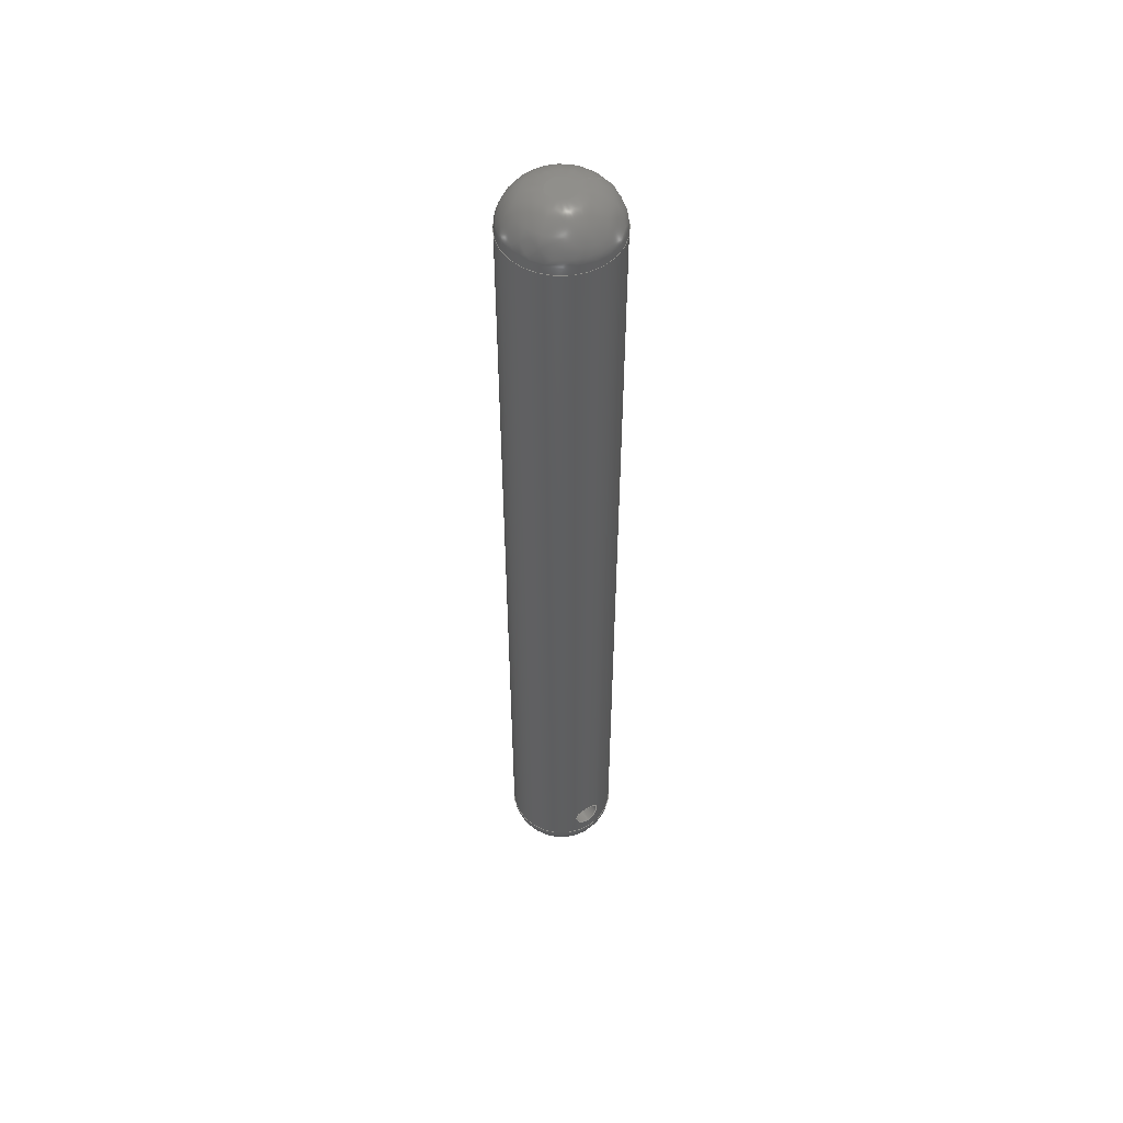
<metadata>
{"format":"step","ext":"stp","renderer":"f3d","projection":"perspective","resolution":1024,"background":"white","views":[{"elev":52.5,"azim":-32.3,"up":"+Z"}]}
</metadata>
<code>
ISO-10303-21;
DATA;
#1=SHAPE_REPRESENTATION_RELATIONSHIP('None',
'relationship between \X2\inf\X0\-None and \X2\inf\X0\-
None',#83,#2);
#2=ADVANCED_BREP_SHAPE_REPRESENTATION('\X2\inf\X0\-None',(#84),
#408);
#3=CC_DESIGN_APPROVAL(#15,(#73));
#4=CC_DESIGN_APPROVAL(#16,(#75));
#5=CC_DESIGN_APPROVAL(#17,(#22));
#6=APPROVAL_PERSON_ORGANIZATION(#60,#15,#9);
#7=APPROVAL_PERSON_ORGANIZATION(#61,#16,#10);
#8=APPROVAL_PERSON_ORGANIZATION(#62,#17,#11);
#9=APPROVAL_ROLE('approver');
#10=APPROVAL_ROLE('approver');
#11=APPROVAL_ROLE('approver');
#12=APPROVAL_DATE_TIME(#30,#15);
#13=APPROVAL_DATE_TIME(#31,#16);
#14=APPROVAL_DATE_TIME(#32,#17);
#15=APPROVAL(#18,' ');
#16=APPROVAL(#19,' ');
#17=APPROVAL(#20,' ');
#18=APPROVAL_STATUS('not_yet_approved');
#19=APPROVAL_STATUS('not_yet_approved');
#20=APPROVAL_STATUS('not_yet_approved');
#21=CC_DESIGN_SECURITY_CLASSIFICATION(#22,(#75));
#22=SECURITY_CLASSIFICATION(' ',' ',#23);
#23=SECURITY_CLASSIFICATION_LEVEL('confidential');
#24=CC_DESIGN_DATE_AND_TIME_ASSIGNMENT(#28,#26,(#73));
#25=CC_DESIGN_DATE_AND_TIME_ASSIGNMENT(#29,#27,(#22));
#26=DATE_TIME_ROLE('creation_date');
#27=DATE_TIME_ROLE('classification_date');
#28=DATE_AND_TIME(#43,#33);
#29=DATE_AND_TIME(#44,#34);
#30=DATE_AND_TIME(#45,#35);
#31=DATE_AND_TIME(#46,#36);
#32=DATE_AND_TIME(#47,#37);
#33=LOCAL_TIME(0,0,0,#38);
#34=LOCAL_TIME(0,0,0,#39);
#35=LOCAL_TIME(0,0,0,#40);
#36=LOCAL_TIME(0,0,0,#41);
#37=LOCAL_TIME(0,0,0,#42);
#38=COORDINATED_UNIVERSAL_TIME_OFFSET(0,0,.BEHIND.);
#39=COORDINATED_UNIVERSAL_TIME_OFFSET(0,0,.BEHIND.);
#40=COORDINATED_UNIVERSAL_TIME_OFFSET(0,0,.BEHIND.);
#41=COORDINATED_UNIVERSAL_TIME_OFFSET(0,0,.BEHIND.);
#42=COORDINATED_UNIVERSAL_TIME_OFFSET(0,0,.BEHIND.);
#43=CALENDAR_DATE(0,1,1);
#44=CALENDAR_DATE(0,1,1);
#45=CALENDAR_DATE(0,1,1);
#46=CALENDAR_DATE(0,1,1);
#47=CALENDAR_DATE(0,1,1);
#48=CC_DESIGN_PERSON_AND_ORGANIZATION_ASSIGNMENT(#56,#52,(#73,#75));
#49=CC_DESIGN_PERSON_AND_ORGANIZATION_ASSIGNMENT(#57,#53,(#77));
#50=CC_DESIGN_PERSON_AND_ORGANIZATION_ASSIGNMENT(#58,#54,(#75));
#51=CC_DESIGN_PERSON_AND_ORGANIZATION_ASSIGNMENT(#59,#55,(#22));
#52=PERSON_AND_ORGANIZATION_ROLE('creator');
#53=PERSON_AND_ORGANIZATION_ROLE('design_owner');
#54=PERSON_AND_ORGANIZATION_ROLE('design_supplier');
#55=PERSON_AND_ORGANIZATION_ROLE('classification_officer');
#56=PERSON_AND_ORGANIZATION(#70,#63);
#57=PERSON_AND_ORGANIZATION(#70,#64);
#58=PERSON_AND_ORGANIZATION(#70,#65);
#59=PERSON_AND_ORGANIZATION(#70,#66);
#60=PERSON_AND_ORGANIZATION(#70,#67);
#61=PERSON_AND_ORGANIZATION(#70,#68);
#62=PERSON_AND_ORGANIZATION(#70,#69);
#63=ORGANIZATION(' ',' ',' ');
#64=ORGANIZATION(' ',' ',' ');
#65=ORGANIZATION(' ',' ',' ');
#66=ORGANIZATION(' ',' ',' ');
#67=ORGANIZATION(' ',' ',' ');
#68=ORGANIZATION(' ',' ',' ');
#69=ORGANIZATION(' ',' ',' ');
#70=PERSON(' ',' ',' ',(' '),$,$);
#71=SHAPE_DEFINITION_REPRESENTATION(#72,#83);
#72=PRODUCT_DEFINITION_SHAPE('','',#73);
#73=PRODUCT_DEFINITION(' ','',#75,#74);
#74=DESIGN_CONTEXT('',#82,'design');
#75=PRODUCT_DEFINITION_FORMATION_WITH_SPECIFIED_SOURCE(' ',' ',#77,
 .NOT_KNOWN.);
#76=PRODUCT_RELATED_PRODUCT_CATEGORY('detail','',(#77));
#77=PRODUCT('\X2\inf\X0\','\X2\inf\X0\',' ',(#80));
#78=PRODUCT_CATEGORY('part',' ');
#79=PRODUCT_CATEGORY(' ','');
#80=MECHANICAL_CONTEXT(' ',#82,'mechanical');
#81=APPLICATION_PROTOCOL_DEFINITION('international standard',
'config_control_design',2010,#82);
#82=APPLICATION_CONTEXT(
'configuration controlled 3D designs of mechanical parts and assemblie
s');
#83=SHAPE_REPRESENTATION('\X2\inf\X0\-None',(#171),#408);
#84=MANIFOLD_SOLID_BREP('',#85);
#85=CLOSED_SHELL('',(#93,#94,#95,#96,#97,#98,#99,#100));
#86=(
BOUNDED_SURFACE()
B_SPLINE_SURFACE(3,3,((#352,#353,#354,#355,#356,#357,#358),(#359,#360,#361,
#362,#363,#364,#365),(#366,#367,#368,#369,#370,#371,#372),(#373,#374,#375,
#376,#377,#378,#379)),.UNSPECIFIED.,.F.,.T.,.F.)
B_SPLINE_SURFACE_WITH_KNOTS((4,4),(1,3,3,3,1),(0,1),(-0.5,0,0.5,1,1.5),
 .UNSPECIFIED.)
GEOMETRIC_REPRESENTATION_ITEM()
RATIONAL_B_SPLINE_SURFACE(((1,0.3333,0.3333,1,0.3333,
0.3333,1),(0.8047,0.2682,0.2682,
0.8047,0.2682,0.2682,0.8047),
(0.8047,0.2682,0.2682,0.8047,
0.2682,0.2682,0.8047),(1,0.3333,
0.3333,1,0.3333,0.3333,1)))
REPRESENTATION_ITEM('')
SURFACE()
);
#87=(
BOUNDED_SURFACE()
B_SPLINE_SURFACE(3,3,((#380,#381,#382,#383,#384,#385,#386),(#387,#388,#389,
#390,#391,#392,#393),(#394,#395,#396,#397,#398,#399,#400),(#401,#402,#403,
#404,#405,#406,#407)),.UNSPECIFIED.,.F.,.T.,.F.)
B_SPLINE_SURFACE_WITH_KNOTS((4,4),(1,3,3,3,1),(0,1),(-0.5,0,0.5,1,1.5),
 .UNSPECIFIED.)
GEOMETRIC_REPRESENTATION_ITEM()
RATIONAL_B_SPLINE_SURFACE(((1,0.3333,0.3333,1,0.3333,
0.3333,1),(0.8047,0.2682,0.2682,
0.8047,0.2682,0.2682,0.8047),
(0.8047,0.2682,0.2682,0.8047,
0.2682,0.2682,0.8047),(1,0.3333,
0.3333,1,0.3333,0.3333,1)))
REPRESENTATION_ITEM('')
SURFACE()
);
#88=PLANE('',#176);
#89=PLANE('',#178);
#90=PLANE('',#183);
#91=FACE_OUTER_BOUND('',#122,.T.);
#92=FACE_OUTER_BOUND('',#123,.T.);
#93=ADVANCED_FACE('',(#106,#107,#108),#101,.T.);
#94=ADVANCED_FACE('',(#91),#88,.T.);
#95=ADVANCED_FACE('',(#92),#89,.F.);
#96=ADVANCED_FACE('',(#109,#110),#102,.F.);
#97=ADVANCED_FACE('',(#111,#112),#103,.F.);
#98=ADVANCED_FACE('',(#113,#114),#90,.F.);
#99=ADVANCED_FACE('',(#115,#116),#86,.T.);
#100=ADVANCED_FACE('',(#117,#118),#87,.T.);
#101=CYLINDRICAL_SURFACE('',#174,4);
#102=CYLINDRICAL_SURFACE('',#180,1);
#103=CYLINDRICAL_SURFACE('',#182,2);
#104=B_SPLINE_CURVE_WITH_KNOTS('',3,(#213,#214,#215,#216,#217,#218,#219,
#220,#221,#222,#223,#224,#225,#226,#227,#228,#229,#230,#231,#232,#233,#234,
#235,#236,#237,#238,#239,#240,#241,#242,#243,#244,#245,#246,#247,#248,#249,
#250,#251,#252,#253,#254,#255,#256,#257,#258,#259,#260,#261,#262,#263,#264,
#265,#266,#267,#268,#269,#270),.UNSPECIFIED.,.T.,.F.,(1,3,3,3,3,3,3,3,3,
3,3,3,3,3,3,3,3,3,3,3,3,1),(-0.04391,0,0.05258,0.1051,
0.1586,0.2129,0.2662,0.3181,0.3705,
0.4244,0.4786,0.5313,0.5832,
0.6361,0.6903,0.7442,0.7965,
0.8484,0.9018,0.9561,1,1.053),
 .UNSPECIFIED.);
#105=B_SPLINE_CURVE_WITH_KNOTS('',3,(#272,#273,#274,#275,#276,#277,#278,
#279,#280,#281,#282,#283,#284,#285,#286,#287,#288,#289,#290,#291,#292,#293,
#294,#295,#296,#297,#298,#299,#300,#301,#302,#303,#304,#305,#306,#307,#308,
#309,#310,#311,#312,#313,#314,#315,#316,#317,#318,#319,#320,#321,#322,#323,
#324,#325,#326,#327,#328,#329,#330,#331,#332,#333,#334,#335),
 .UNSPECIFIED.,.T.,.F.,(1,3,3,3,3,3,3,3,3,3,3,3,3,3,3,3,3,3,3,3,3,3,3,1),
(-0.0358,0,0.01578,0.06325,0.1121,
0.1658,0.2222,0.2731,0.319,0.368,
0.4231,0.4786,0.4996,0.549,
0.5983,0.6505,0.707,0.76,0.8066,
0.8541,0.9079,0.9642,1,1.016),
 .UNSPECIFIED.);
#106=FACE_BOUND('',#119,.T.);
#107=FACE_BOUND('',#120,.T.);
#108=FACE_BOUND('',#121,.T.);
#109=FACE_BOUND('',#124,.T.);
#110=FACE_BOUND('',#125,.T.);
#111=FACE_BOUND('',#126,.T.);
#112=FACE_BOUND('',#127,.T.);
#113=FACE_BOUND('',#128,.T.);
#114=FACE_BOUND('',#129,.T.);
#115=FACE_BOUND('',#130,.T.);
#116=FACE_BOUND('',#131,.T.);
#117=FACE_BOUND('',#132,.T.);
#118=FACE_BOUND('',#133,.T.);
#119=EDGE_LOOP('',(#134));
#120=EDGE_LOOP('',(#135));
#121=EDGE_LOOP('',(#136,#137));
#122=EDGE_LOOP('',(#138));
#123=EDGE_LOOP('',(#139));
#124=EDGE_LOOP('',(#140));
#125=EDGE_LOOP('',(#141));
#126=EDGE_LOOP('',(#142));
#127=EDGE_LOOP('',(#143));
#128=EDGE_LOOP('',(#144));
#129=EDGE_LOOP('',(#145));
#130=EDGE_LOOP('',(#146));
#131=EDGE_LOOP('',(#147));
#132=EDGE_LOOP('',(#148));
#133=EDGE_LOOP('',(#149));
#134=ORIENTED_EDGE('',*,*,#157,.T.);
#135=ORIENTED_EDGE('',*,*,#158,.T.);
#136=ORIENTED_EDGE('',*,*,#159,.F.);
#137=ORIENTED_EDGE('',*,*,#160,.T.);
#138=ORIENTED_EDGE('',*,*,#161,.T.);
#139=ORIENTED_EDGE('',*,*,#162,.T.);
#140=ORIENTED_EDGE('',*,*,#163,.T.);
#141=ORIENTED_EDGE('',*,*,#158,.F.);
#142=ORIENTED_EDGE('',*,*,#164,.F.);
#143=ORIENTED_EDGE('',*,*,#159,.T.);
#144=ORIENTED_EDGE('',*,*,#164,.T.);
#145=ORIENTED_EDGE('',*,*,#163,.F.);
#146=ORIENTED_EDGE('',*,*,#157,.F.);
#147=ORIENTED_EDGE('',*,*,#161,.F.);
#148=ORIENTED_EDGE('',*,*,#162,.F.);
#149=ORIENTED_EDGE('',*,*,#160,.F.);
#150=VERTEX_POINT('',#212);
#151=VERTEX_POINT('',#271);
#152=VERTEX_POINT('',#336);
#153=VERTEX_POINT('',#340);
#154=VERTEX_POINT('',#343);
#155=VERTEX_POINT('',#346);
#156=VERTEX_POINT('',#349);
#157=EDGE_CURVE('',#150,#150,#165,.T.);
#158=EDGE_CURVE('',#151,#151,#104,.T.);
#159=EDGE_CURVE('',#152,#152,#105,.T.);
#160=EDGE_CURVE('',#152,#152,#166,.T.);
#161=EDGE_CURVE('',#153,#153,#167,.T.);
#162=EDGE_CURVE('',#154,#154,#168,.T.);
#163=EDGE_CURVE('',#155,#155,#169,.T.);
#164=EDGE_CURVE('',#156,#156,#170,.T.);
#165=CIRCLE('',#172,4);
#166=CIRCLE('',#173,4);
#167=CIRCLE('',#175,1);
#168=CIRCLE('',#177,1);
#169=CIRCLE('',#179,1);
#170=CIRCLE('',#181,2);
#171=AXIS2_PLACEMENT_3D('',#210,#184,#185);
#172=AXIS2_PLACEMENT_3D('',#211,#186,#187);
#173=AXIS2_PLACEMENT_3D('',#337,#188,#189);
#174=AXIS2_PLACEMENT_3D('',#338,#190,#191);
#175=AXIS2_PLACEMENT_3D('',#339,#192,#193);
#176=AXIS2_PLACEMENT_3D('',#341,#194,#195);
#177=AXIS2_PLACEMENT_3D('',#342,#196,#197);
#178=AXIS2_PLACEMENT_3D('',#344,#198,#199);
#179=AXIS2_PLACEMENT_3D('',#345,#200,#201);
#180=AXIS2_PLACEMENT_3D('',#347,#202,#203);
#181=AXIS2_PLACEMENT_3D('',#348,#204,#205);
#182=AXIS2_PLACEMENT_3D('',#350,#206,#207);
#183=AXIS2_PLACEMENT_3D('',#351,#208,#209);
#184=DIRECTION('',(0,0,1));
#185=DIRECTION('',(1,0,0));
#186=DIRECTION('',(0,0,-1));
#187=DIRECTION('',(1,0,0));
#188=DIRECTION('',(0,0,1));
#189=DIRECTION('',(1,0,0));
#190=DIRECTION('',(0,0,-1));
#191=DIRECTION('',(-1,0,0));
#192=DIRECTION('',(0,0,1));
#193=DIRECTION('',(1,0,0));
#194=DIRECTION('',(0,0,1));
#195=DIRECTION('',(1,0,0));
#196=DIRECTION('',(0,0,-1));
#197=DIRECTION('',(1,0,0));
#198=DIRECTION('',(0,0,1));
#199=DIRECTION('',(1,0,0));
#200=DIRECTION('',(0,1,0));
#201=DIRECTION('',(0,0,-1));
#202=DIRECTION('',(0,-1,0));
#203=DIRECTION('',(0,0,-1));
#204=DIRECTION('',(0,1,0));
#205=DIRECTION('',(1,0,0));
#206=DIRECTION('',(0,1,0));
#207=DIRECTION('',(0,0,1));
#208=DIRECTION('',(0,-1,0));
#209=DIRECTION('',(0,0,-1));
#210=CARTESIAN_POINT('',(0,0,0));
#211=CARTESIAN_POINT('',(0,0,67));
#212=CARTESIAN_POINT('',(4,0,67));
#213=CARTESIAN_POINT('',(8.481e-16,-4,4));
#214=CARTESIAN_POINT('',(-0.11,-4,4));
#215=CARTESIAN_POINT('',(-0.2216,-3.995,4.019));
#216=CARTESIAN_POINT('',(-0.3253,-3.987,4.054));
#217=CARTESIAN_POINT('',(-0.4289,-3.978,4.09));
#218=CARTESIAN_POINT('',(-0.5276,-3.966,4.144));
#219=CARTESIAN_POINT('',(-0.6138,-3.953,4.211));
#220=CARTESIAN_POINT('',(-0.7015,-3.939,4.279));
#221=CARTESIAN_POINT('',(-0.7787,-3.924,4.363));
#222=CARTESIAN_POINT('',(-0.8392,-3.911,4.456));
#223=CARTESIAN_POINT('',(-0.9006,-3.898,4.551));
#224=CARTESIAN_POINT('',(-0.9465,-3.887,4.658));
#225=CARTESIAN_POINT('',(-0.9728,-3.88,4.768));
#226=CARTESIAN_POINT('',(-0.9985,-3.873,4.876));
#227=CARTESIAN_POINT('',(-1.006,-3.871,4.991));
#228=CARTESIAN_POINT('',(-0.9949,-3.874,5.101));
#229=CARTESIAN_POINT('',(-0.9838,-3.877,5.209));
#230=CARTESIAN_POINT('',(-0.9546,-3.885,5.317));
#231=CARTESIAN_POINT('',(-0.9097,-3.895,5.415));
#232=CARTESIAN_POINT('',(-0.8643,-3.906,5.515));
#233=CARTESIAN_POINT('',(-0.8018,-3.92,5.607));
#234=CARTESIAN_POINT('',(-0.7271,-3.933,5.687));
#235=CARTESIAN_POINT('',(-0.6502,-3.948,5.768));
#236=CARTESIAN_POINT('',(-0.5582,-3.962,5.837));
#237=CARTESIAN_POINT('',(-0.4584,-3.974,5.889));
#238=CARTESIAN_POINT('',(-0.3583,-3.985,5.94));
#239=CARTESIAN_POINT('',(-0.2474,-3.994,5.976));
#240=CARTESIAN_POINT('',(-0.1353,-3.998,5.991));
#241=CARTESIAN_POINT('',(-0.026,-4.001,6.006));
#242=CARTESIAN_POINT('',(0.0875,-4.001,6.002));
#243=CARTESIAN_POINT('',(0.1956,-3.995,5.981));
#244=CARTESIAN_POINT('',(0.3021,-3.99,5.959));
#245=CARTESIAN_POINT('',(0.4062,-3.98,5.92));
#246=CARTESIAN_POINT('',(0.4998,-3.969,5.866));
#247=CARTESIAN_POINT('',(0.5951,-3.957,5.811));
#248=CARTESIAN_POINT('',(0.6821,-3.942,5.739));
#249=CARTESIAN_POINT('',(0.7542,-3.928,5.657));
#250=CARTESIAN_POINT('',(0.8281,-3.914,5.572));
#251=CARTESIAN_POINT('',(0.8883,-3.9,5.473));
#252=CARTESIAN_POINT('',(0.9299,-3.89,5.368));
#253=CARTESIAN_POINT('',(0.9712,-3.881,5.263));
#254=CARTESIAN_POINT('',(0.9951,-3.874,5.15));
#255=CARTESIAN_POINT('',(0.9993,-3.873,5.038));
#256=CARTESIAN_POINT('',(1.003,-3.872,4.928));
#257=CARTESIAN_POINT('',(0.9891,-3.876,4.817));
#258=CARTESIAN_POINT('',(0.9576,-3.884,4.712));
#259=CARTESIAN_POINT('',(0.9264,-3.891,4.608));
#260=CARTESIAN_POINT('',(0.8775,-3.903,4.508));
#261=CARTESIAN_POINT('',(0.8149,-3.916,4.42));
#262=CARTESIAN_POINT('',(0.7506,-3.929,4.33));
#263=CARTESIAN_POINT('',(0.6702,-3.945,4.25));
#264=CARTESIAN_POINT('',(0.5798,-3.958,4.185));
#265=CARTESIAN_POINT('',(0.4879,-3.971,4.12));
#266=CARTESIAN_POINT('',(0.3831,-3.983,4.069));
#267=CARTESIAN_POINT('',(0.274,-3.991,4.038));
#268=CARTESIAN_POINT('',(0.1855,-3.997,4.013));
#269=CARTESIAN_POINT('',(0.09229,-4,4));
#270=CARTESIAN_POINT('',(8.481e-16,-4,4));
#271=CARTESIAN_POINT('',(8.481e-16,-4,4));
#272=CARTESIAN_POINT('',(2.133e-23,4,3));
#273=CARTESIAN_POINT('',(-0.06738,4,3));
#274=CARTESIAN_POINT('',(-0.1349,3.998,3.003));
#275=CARTESIAN_POINT('',(-0.2018,3.995,3.01));
#276=CARTESIAN_POINT('',(-0.4022,3.985,3.031));
#277=CARTESIAN_POINT('',(-0.601,3.959,3.082));
#278=CARTESIAN_POINT('',(-0.7835,3.923,3.16));
#279=CARTESIAN_POINT('',(-0.9713,3.885,3.24));
#280=CARTESIAN_POINT('',(-1.147,3.836,3.349));
#281=CARTESIAN_POINT('',(-1.299,3.783,3.48));
#282=CARTESIAN_POINT('',(-1.467,3.725,3.623));
#283=CARTESIAN_POINT('',(-1.612,3.663,3.796));
#284=CARTESIAN_POINT('',(-1.724,3.609,3.987));
#285=CARTESIAN_POINT('',(-1.842,3.553,4.187));
#286=CARTESIAN_POINT('',(-1.927,3.506,4.414));
#287=CARTESIAN_POINT('',(-1.969,3.482,4.648));
#288=CARTESIAN_POINT('',(-2.007,3.461,4.859));
#289=CARTESIAN_POINT('',(-2.01,3.459,5.082));
#290=CARTESIAN_POINT('',(-1.978,3.477,5.294));
#291=CARTESIAN_POINT('',(-1.95,3.493,5.487));
#292=CARTESIAN_POINT('',(-1.892,3.525,5.676));
#293=CARTESIAN_POINT('',(-1.811,3.567,5.849));
#294=CARTESIAN_POINT('',(-1.725,3.61,6.033));
#295=CARTESIAN_POINT('',(-1.609,3.665,6.204));
#296=CARTESIAN_POINT('',(-1.473,3.719,6.353));
#297=CARTESIAN_POINT('',(-1.32,3.779,6.519));
#298=CARTESIAN_POINT('',(-1.137,3.841,6.662));
#299=CARTESIAN_POINT('',(-0.9342,3.889,6.768));
#300=CARTESIAN_POINT('',(-0.7309,3.938,6.876));
#301=CARTESIAN_POINT('',(-0.5022,3.975,6.95));
#302=CARTESIAN_POINT('',(-0.2699,3.991,6.982));
#303=CARTESIAN_POINT('',(-0.1807,3.997,6.994));
#304=CARTESIAN_POINT('',(-0.09021,4,7));
#305=CARTESIAN_POINT('',(0,4,7));
#306=CARTESIAN_POINT('',(0.2096,4,7));
#307=CARTESIAN_POINT('',(0.422,3.983,6.966));
#308=CARTESIAN_POINT('',(0.6191,3.952,6.902));
#309=CARTESIAN_POINT('',(0.8158,3.921,6.838));
#310=CARTESIAN_POINT('',(1.002,3.876,6.742));
#311=CARTESIAN_POINT('',(1.167,3.826,6.624));
#312=CARTESIAN_POINT('',(1.342,3.773,6.498));
#313=CARTESIAN_POINT('',(1.497,3.712,6.344));
#314=CARTESIAN_POINT('',(1.623,3.656,6.169));
#315=CARTESIAN_POINT('',(1.758,3.596,5.982));
#316=CARTESIAN_POINT('',(1.863,3.541,5.766));
#317=CARTESIAN_POINT('',(1.926,3.506,5.538));
#318=CARTESIAN_POINT('',(1.986,3.473,5.325));
#319=CARTESIAN_POINT('',(2.01,3.458,5.094));
#320=CARTESIAN_POINT('',(1.996,3.467,4.87));
#321=CARTESIAN_POINT('',(1.983,3.474,4.673));
#322=CARTESIAN_POINT('',(1.94,3.499,4.477));
#323=CARTESIAN_POINT('',(1.872,3.535,4.295));
#324=CARTESIAN_POINT('',(1.801,3.572,4.109));
#325=CARTESIAN_POINT('',(1.703,3.622,3.934));
#326=CARTESIAN_POINT('',(1.584,3.673,3.779));
#327=CARTESIAN_POINT('',(1.449,3.731,3.604));
#328=CARTESIAN_POINT('',(1.284,3.793,3.45));
#329=CARTESIAN_POINT('',(1.098,3.846,3.329));
#330=CARTESIAN_POINT('',(0.9047,3.902,3.201));
#331=CARTESIAN_POINT('',(0.6827,3.948,3.105));
#332=CARTESIAN_POINT('',(0.4519,3.974,3.052));
#333=CARTESIAN_POINT('',(0.3049,3.991,3.018));
#334=CARTESIAN_POINT('',(0.1519,4,3));
#335=CARTESIAN_POINT('',(2.133e-23,4,3));
#336=CARTESIAN_POINT('',(2.133e-23,4,3));
#337=CARTESIAN_POINT('',(0,0,3));
#338=CARTESIAN_POINT('',(0,0,70));
#339=CARTESIAN_POINT('',(0,0,70));
#340=CARTESIAN_POINT('',(1,0,70));
#341=CARTESIAN_POINT('',(0,0,70));
#342=CARTESIAN_POINT('',(0,0,0));
#343=CARTESIAN_POINT('',(1,0,0));
#344=CARTESIAN_POINT('',(0,0,0));
#345=CARTESIAN_POINT('',(8.674e-16,1,5));
#346=CARTESIAN_POINT('',(8.674e-16,1,4));
#347=CARTESIAN_POINT('',(8.674e-16,15,5));
#348=CARTESIAN_POINT('',(0,1,5));
#349=CARTESIAN_POINT('',(2,1,5));
#350=CARTESIAN_POINT('',(0,1,5));
#351=CARTESIAN_POINT('',(0,1,5));
#352=CARTESIAN_POINT('',(1,0,70));
#353=CARTESIAN_POINT('',(1,2,70));
#354=CARTESIAN_POINT('',(-1,2,70));
#355=CARTESIAN_POINT('',(-1,0,70));
#356=CARTESIAN_POINT('',(-1,-2,70));
#357=CARTESIAN_POINT('',(1,-2,70));
#358=CARTESIAN_POINT('',(1,0,70));
#359=CARTESIAN_POINT('',(2.757,0,70));
#360=CARTESIAN_POINT('',(2.757,5.515,70));
#361=CARTESIAN_POINT('',(-2.757,5.515,70));
#362=CARTESIAN_POINT('',(-2.757,0,70));
#363=CARTESIAN_POINT('',(-2.757,-5.515,70));
#364=CARTESIAN_POINT('',(2.757,-5.515,70));
#365=CARTESIAN_POINT('',(2.757,0,70));
#366=CARTESIAN_POINT('',(4,0,68.76));
#367=CARTESIAN_POINT('',(4,8,68.76));
#368=CARTESIAN_POINT('',(-4,8,68.76));
#369=CARTESIAN_POINT('',(-4,0,68.76));
#370=CARTESIAN_POINT('',(-4,-8,68.76));
#371=CARTESIAN_POINT('',(4,-8,68.76));
#372=CARTESIAN_POINT('',(4,0,68.76));
#373=CARTESIAN_POINT('',(4,0,67));
#374=CARTESIAN_POINT('',(4,8,67));
#375=CARTESIAN_POINT('',(-4,8,67));
#376=CARTESIAN_POINT('',(-4,0,67));
#377=CARTESIAN_POINT('',(-4,-8,67));
#378=CARTESIAN_POINT('',(4,-8,67));
#379=CARTESIAN_POINT('',(4,0,67));
#380=CARTESIAN_POINT('',(4,0,3));
#381=CARTESIAN_POINT('',(4,8,3));
#382=CARTESIAN_POINT('',(-4,8,3));
#383=CARTESIAN_POINT('',(-4,0,3));
#384=CARTESIAN_POINT('',(-4,-8,3));
#385=CARTESIAN_POINT('',(4,-8,3));
#386=CARTESIAN_POINT('',(4,0,3));
#387=CARTESIAN_POINT('',(4,0,1.243));
#388=CARTESIAN_POINT('',(4,8,1.243));
#389=CARTESIAN_POINT('',(-4,8,1.243));
#390=CARTESIAN_POINT('',(-4,0,1.243));
#391=CARTESIAN_POINT('',(-4,-8,1.243));
#392=CARTESIAN_POINT('',(4,-8,1.243));
#393=CARTESIAN_POINT('',(4,0,1.243));
#394=CARTESIAN_POINT('',(2.757,0,2.729e-15));
#395=CARTESIAN_POINT('',(2.757,5.515,2.729e-15));
#396=CARTESIAN_POINT('',(-2.757,5.515,2.729e-15));
#397=CARTESIAN_POINT('',(-2.757,0,2.729e-15));
#398=CARTESIAN_POINT('',(-2.757,-5.515,2.729e-15));
#399=CARTESIAN_POINT('',(2.757,-5.515,2.729e-15));
#400=CARTESIAN_POINT('',(2.757,0,2.729e-15));
#401=CARTESIAN_POINT('',(1,0,2.602e-15));
#402=CARTESIAN_POINT('',(1,2,2.602e-15));
#403=CARTESIAN_POINT('',(-1,2,2.602e-15));
#404=CARTESIAN_POINT('',(-1,0,2.602e-15));
#405=CARTESIAN_POINT('',(-1,-2,2.602e-15));
#406=CARTESIAN_POINT('',(1,-2,2.602e-15));
#407=CARTESIAN_POINT('',(1,0,2.602e-15));
#408=(
GEOMETRIC_REPRESENTATION_CONTEXT(3)
GLOBAL_UNCERTAINTY_ASSIGNED_CONTEXT((#409))
GLOBAL_UNIT_ASSIGNED_CONTEXT((#415,#411,#410))
REPRESENTATION_CONTEXT('\X2\inf\X0\','TOP_LEVEL_ASSEMBLY_PART')
);
#409=UNCERTAINTY_MEASURE_WITH_UNIT(LENGTH_MEASURE(0.0508),#415,
'DISTANCE_ACCURACY_VALUE','Maximum Tolerance applied to model');
#410=(
NAMED_UNIT(*)
SI_UNIT($,.STERADIAN.)
SOLID_ANGLE_UNIT()
);
#411=(
CONVERSION_BASED_UNIT('DEGREE',#413)
NAMED_UNIT(#412)
PLANE_ANGLE_UNIT()
);
#412=DIMENSIONAL_EXPONENTS(0,0,0,0,0,0,0);
#413=PLANE_ANGLE_MEASURE_WITH_UNIT(PLANE_ANGLE_MEASURE(0.01745),#414);
#414=(
NAMED_UNIT(*)
PLANE_ANGLE_UNIT()
SI_UNIT($,.RADIAN.)
);
#415=(
LENGTH_UNIT()
NAMED_UNIT(*)
SI_UNIT(.MILLI.,.METRE.)
);
ENDSEC;
END-ISO-10303-21;

</code>
